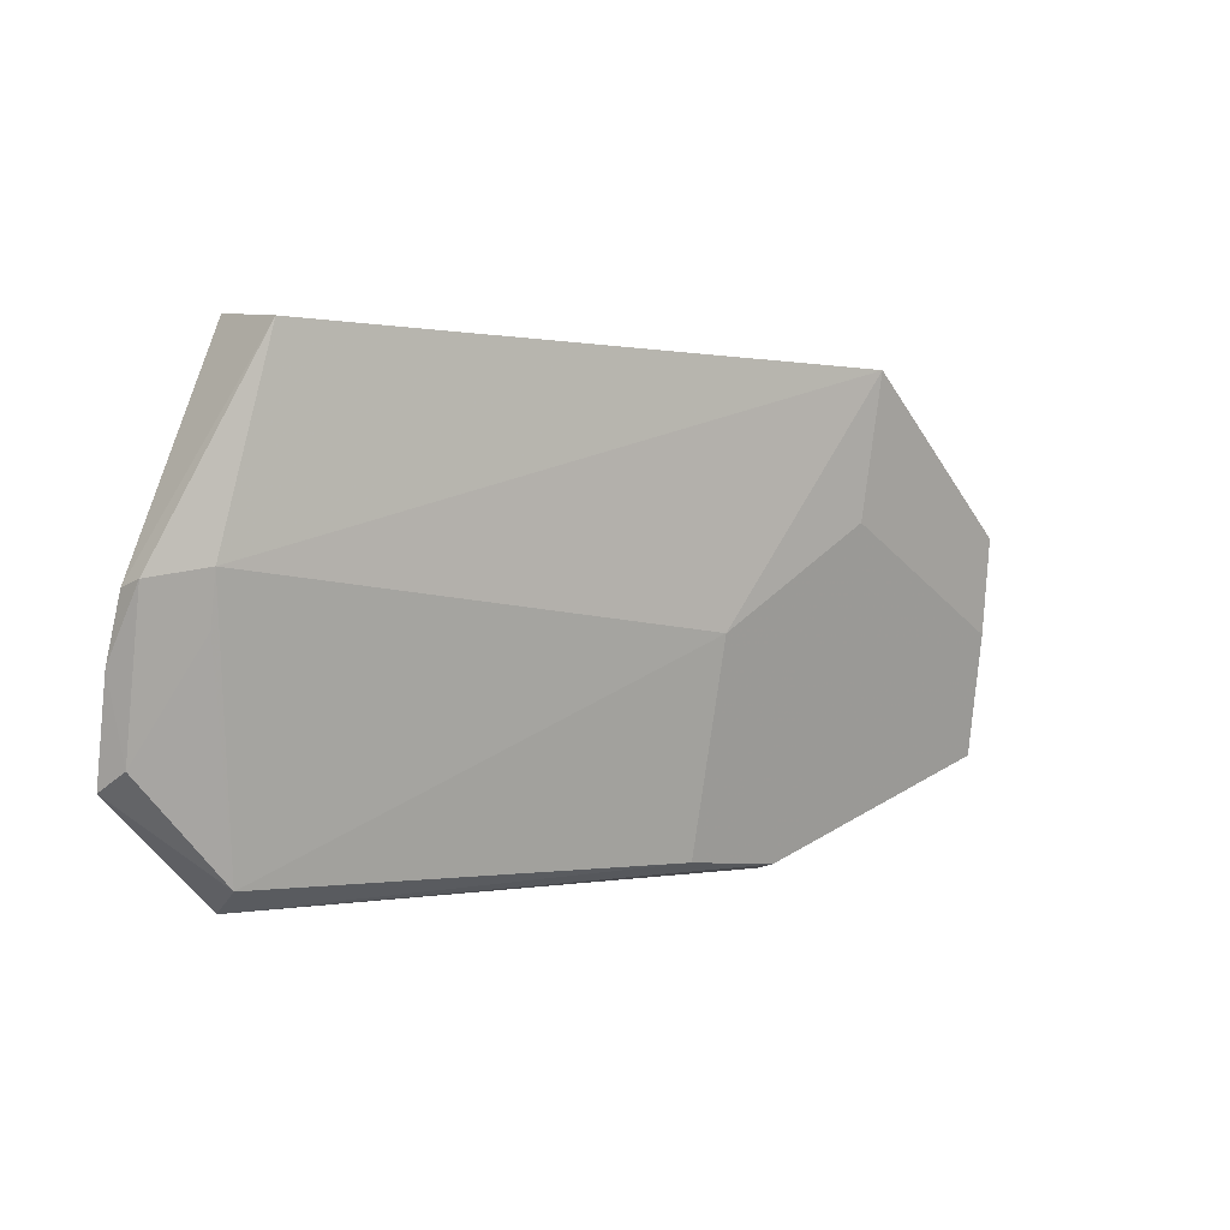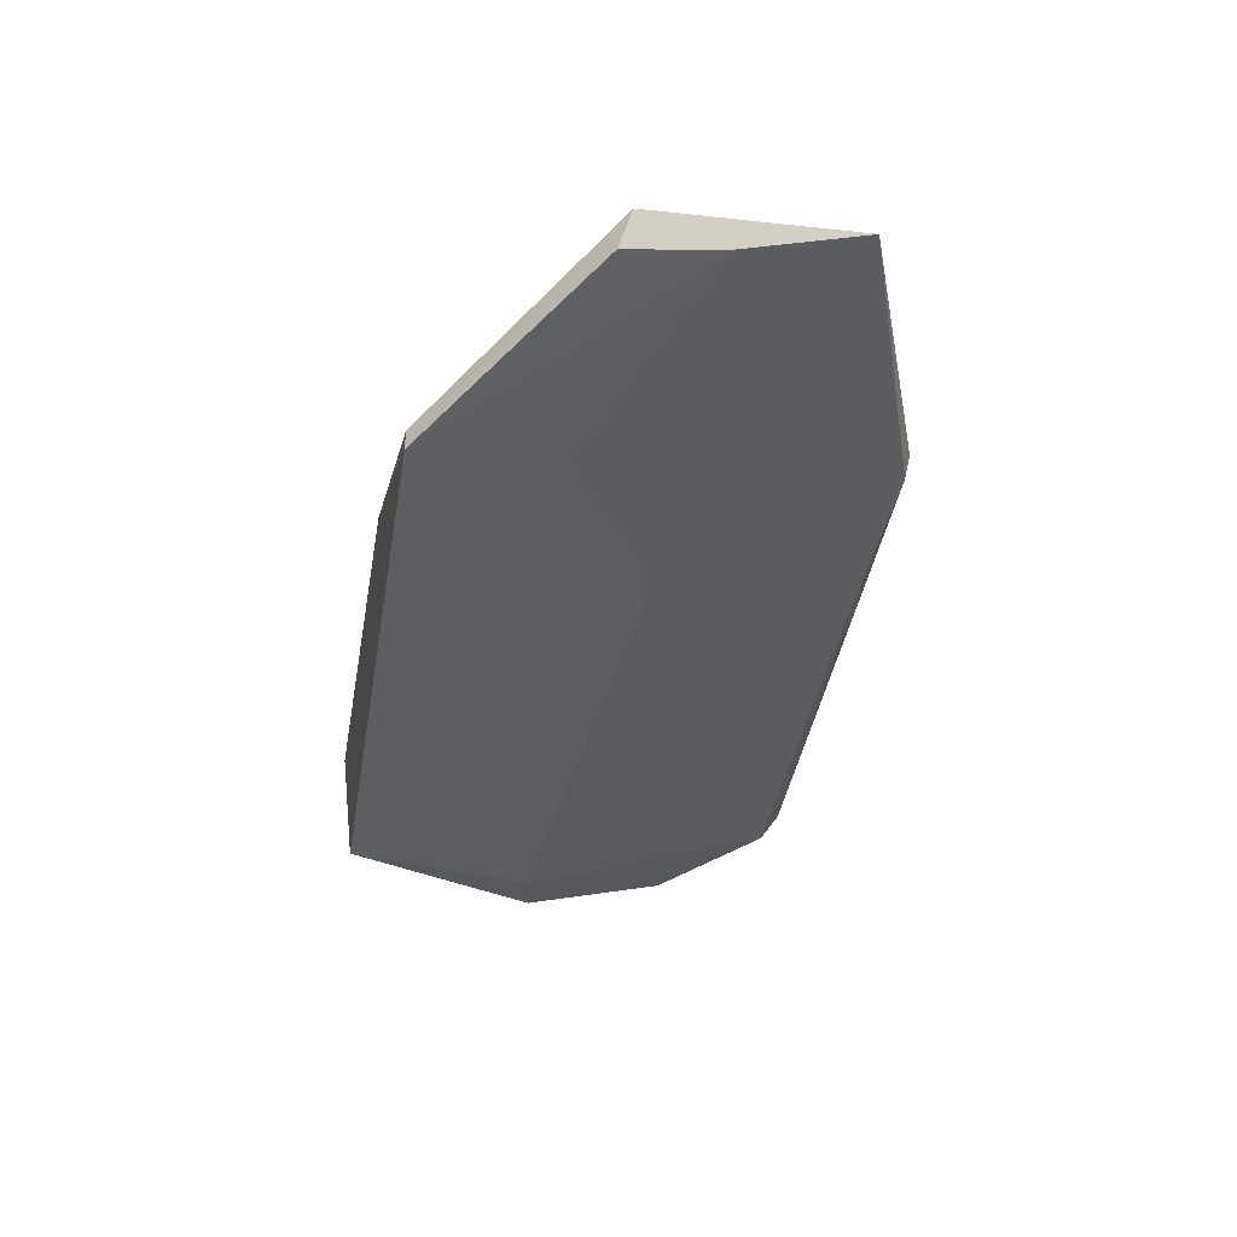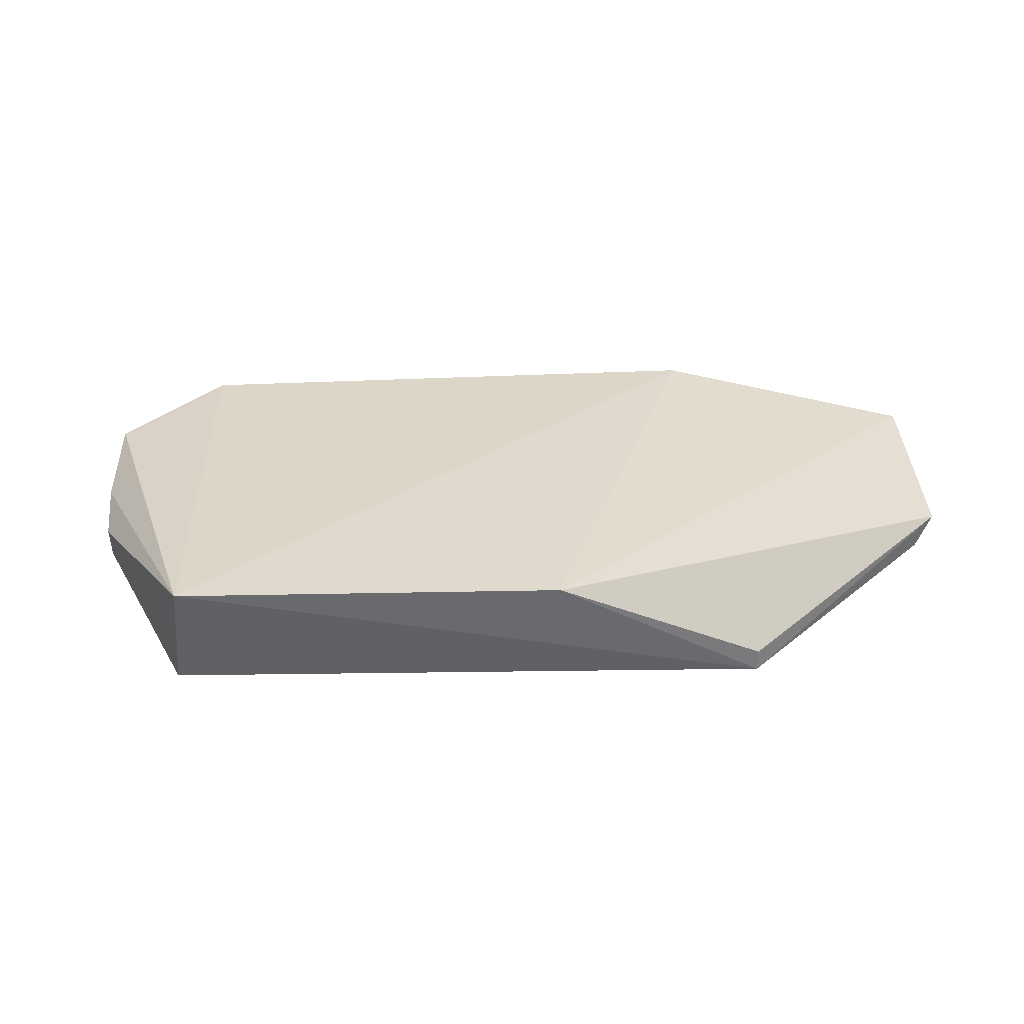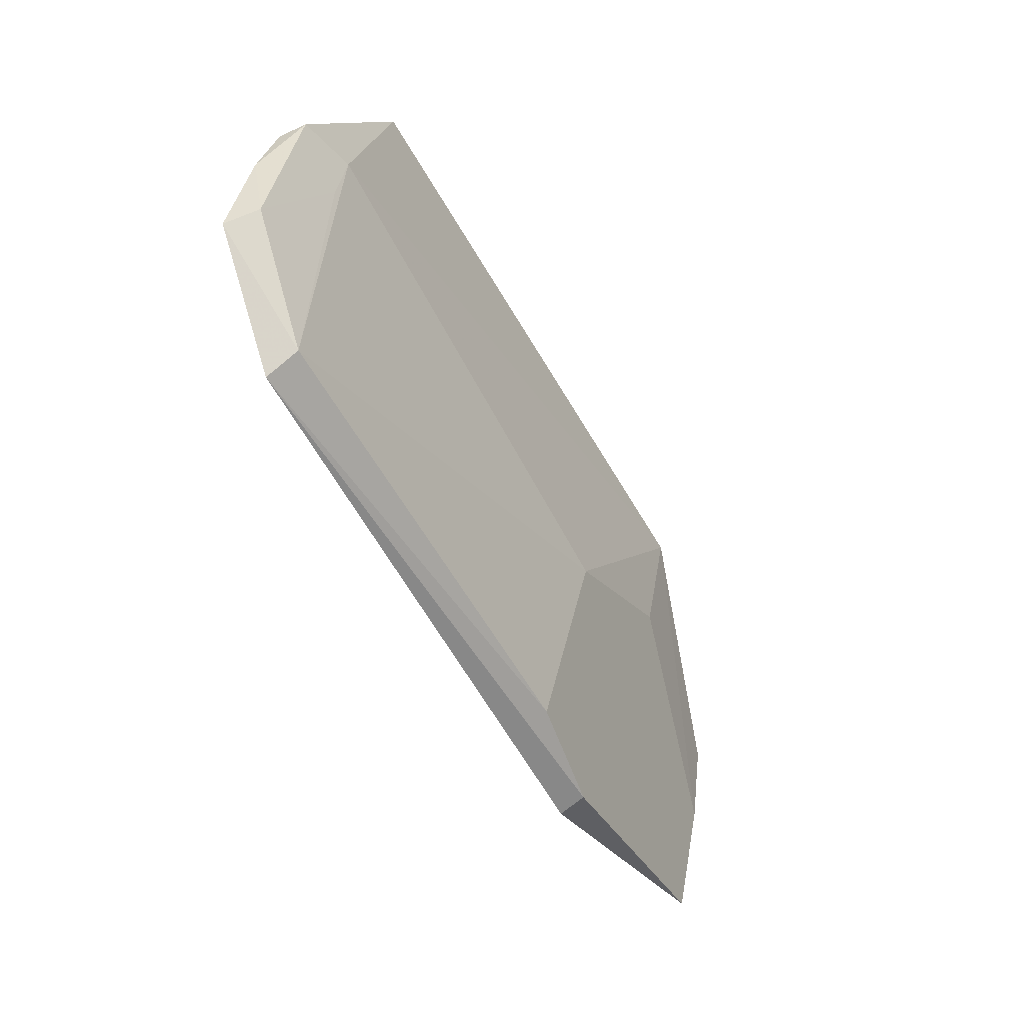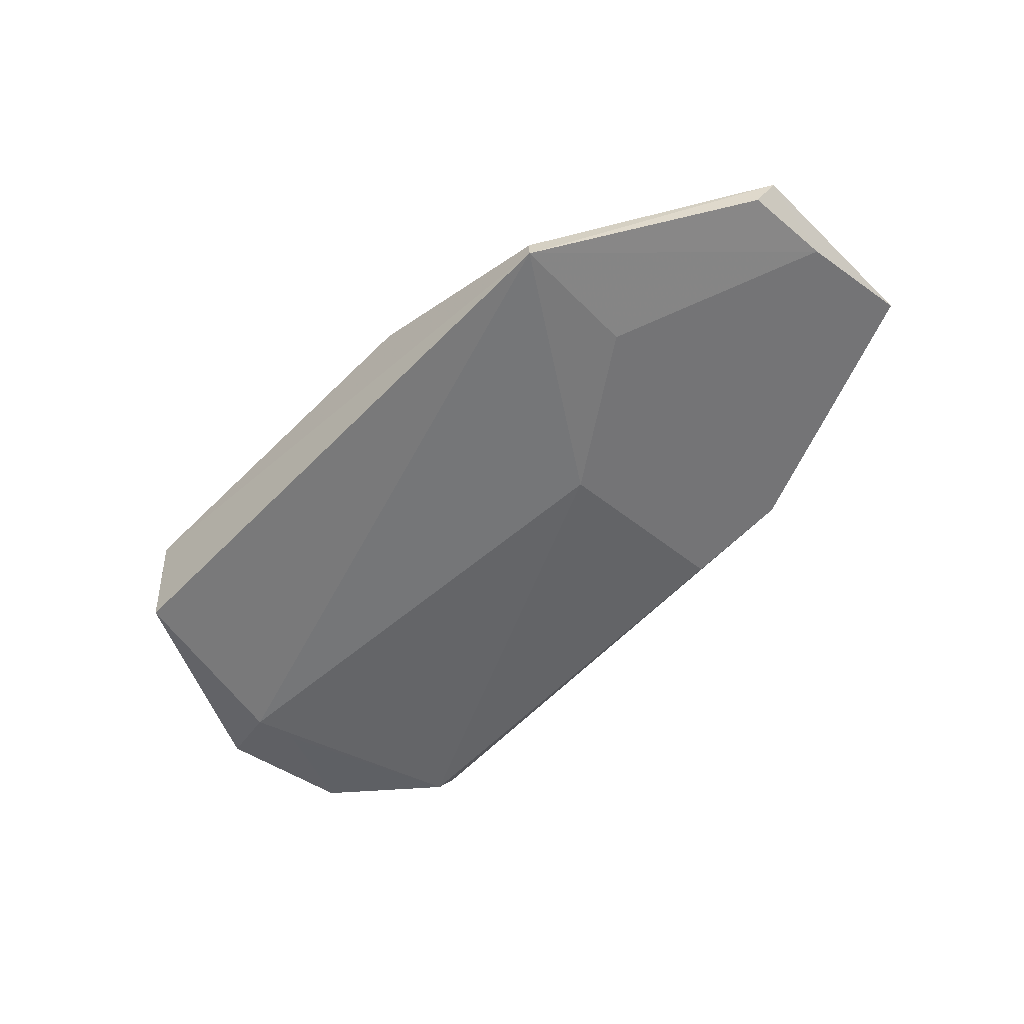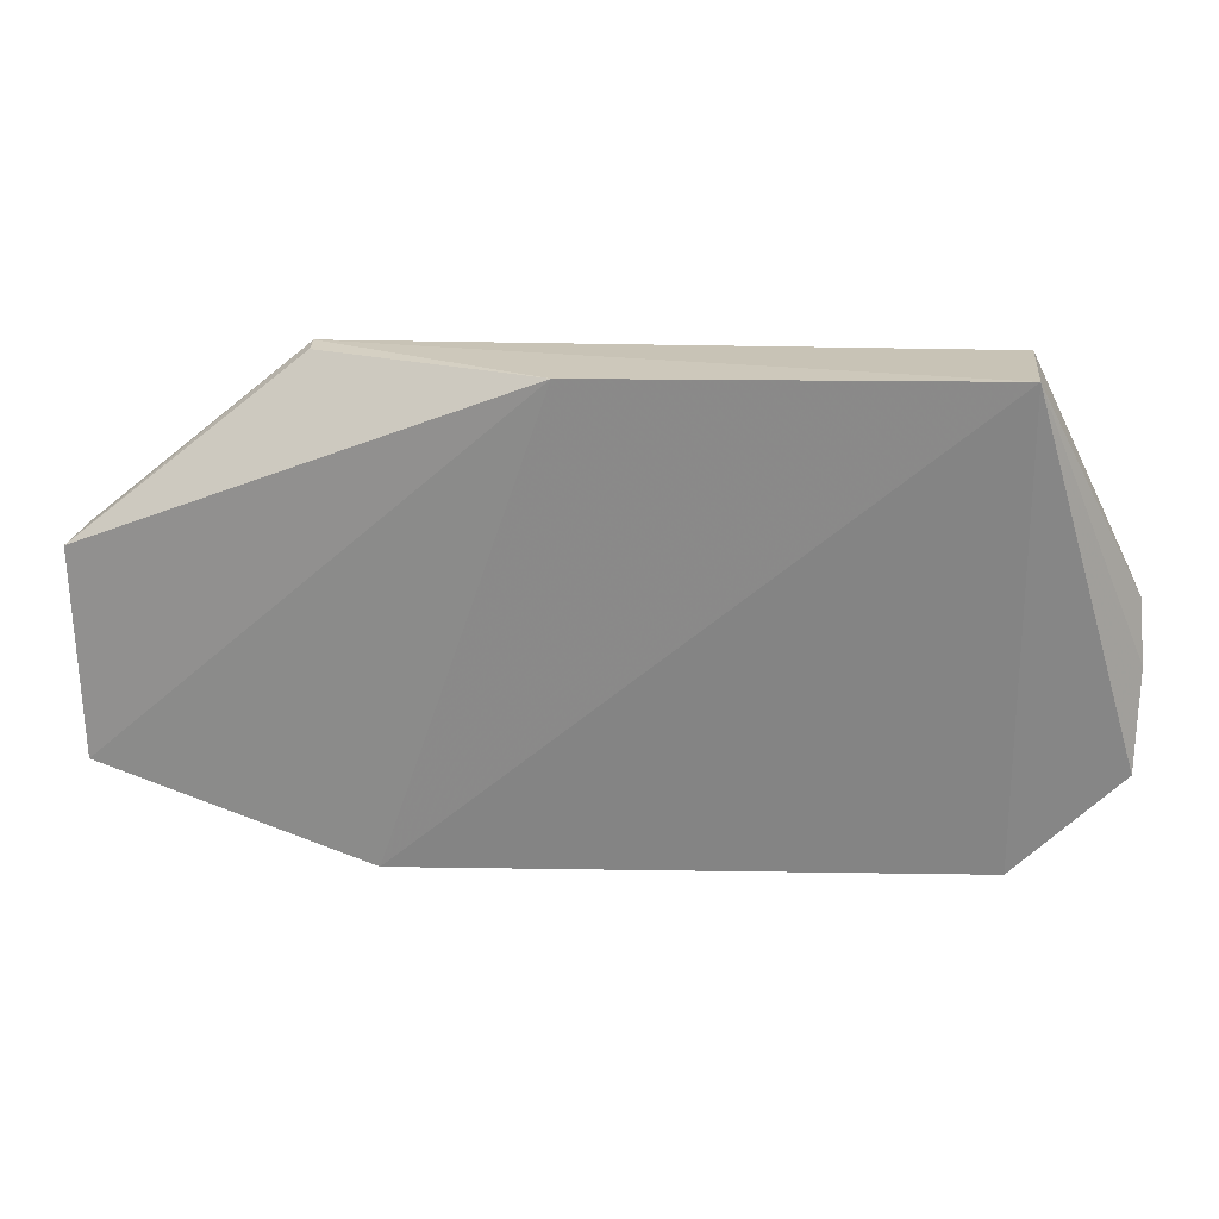
<metadata>
{"format":"obj","ext":"obj","renderer":"f3d","projection":"perspective","resolution":1024,"background":"white","views":[{"elev":-0.8,"azim":144.8,"up":"+Y"},{"elev":-39.7,"azim":-99.7,"up":"+Z"},{"elev":32.1,"azim":178.9,"up":"+Z"},{"elev":-57.3,"azim":119.4,"up":"+Y"},{"elev":-60.1,"azim":-134.2,"up":"+Z"},{"elev":27.1,"azim":2.4,"up":"+Y"}]}
</metadata>
<code>
v -0.02367 -0.2447 -0.3597
v 0.007669 -0.2151 -0.3631
v -0.1429 -0.1038 -0.3561
v -0.2055 -0.1073 -0.3827
v -0.01077 -0.164 -0.3857
v -0.2664 -0.2139 -0.3582
v -0.02629 -0.1027 -0.3561
v -0.02367 -0.2386 -0.3688
v -0.2678 -0.1537 -0.3626
v -0.1573 -0.1783 -0.3826
v -0.1901 -0.2432 -0.3543
v 0.006092 -0.1669 -0.3826
v -0.02367 -0.1073 -0.3893
v -0.2055 -0.1073 -0.3893
v -0.1891 -0.2415 -0.3625
v 0.007184 -0.1688 -0.375
v 0.00461 -0.2098 -0.3722
v -0.2029 -0.1483 -0.3835
v -0.2625 -0.1506 -0.3717
v -0.1574 -0.239 -0.3676
v 0.008712 -0.1866 -0.3702
v -0.01127 -0.1783 -0.3823
v -0.2634 -0.1784 -0.3675
f 7 1 2
f 8 2 1
f 9 6 3
f 9 3 4
f 10 5 8
f 11 1 7
f 11 7 3
f 11 3 6
f 13 12 5
f 14 4 3
f 14 3 7
f 14 7 13
f 14 9 4
f 14 13 5
f 14 5 10
f 15 1 11
f 15 11 6
f 16 13 7
f 16 12 13
f 17 2 8
f 18 14 10
f 19 9 14
f 20 8 1
f 20 1 15
f 20 10 8
f 20 15 6
f 20 6 10
f 21 16 7
f 21 7 2
f 21 12 16
f 21 17 12
f 21 2 17
f 22 17 8
f 22 8 5
f 22 5 12
f 22 12 17
f 23 6 9
f 23 9 19
f 23 18 10
f 23 10 6
f 23 19 14
f 23 14 18

</code>
